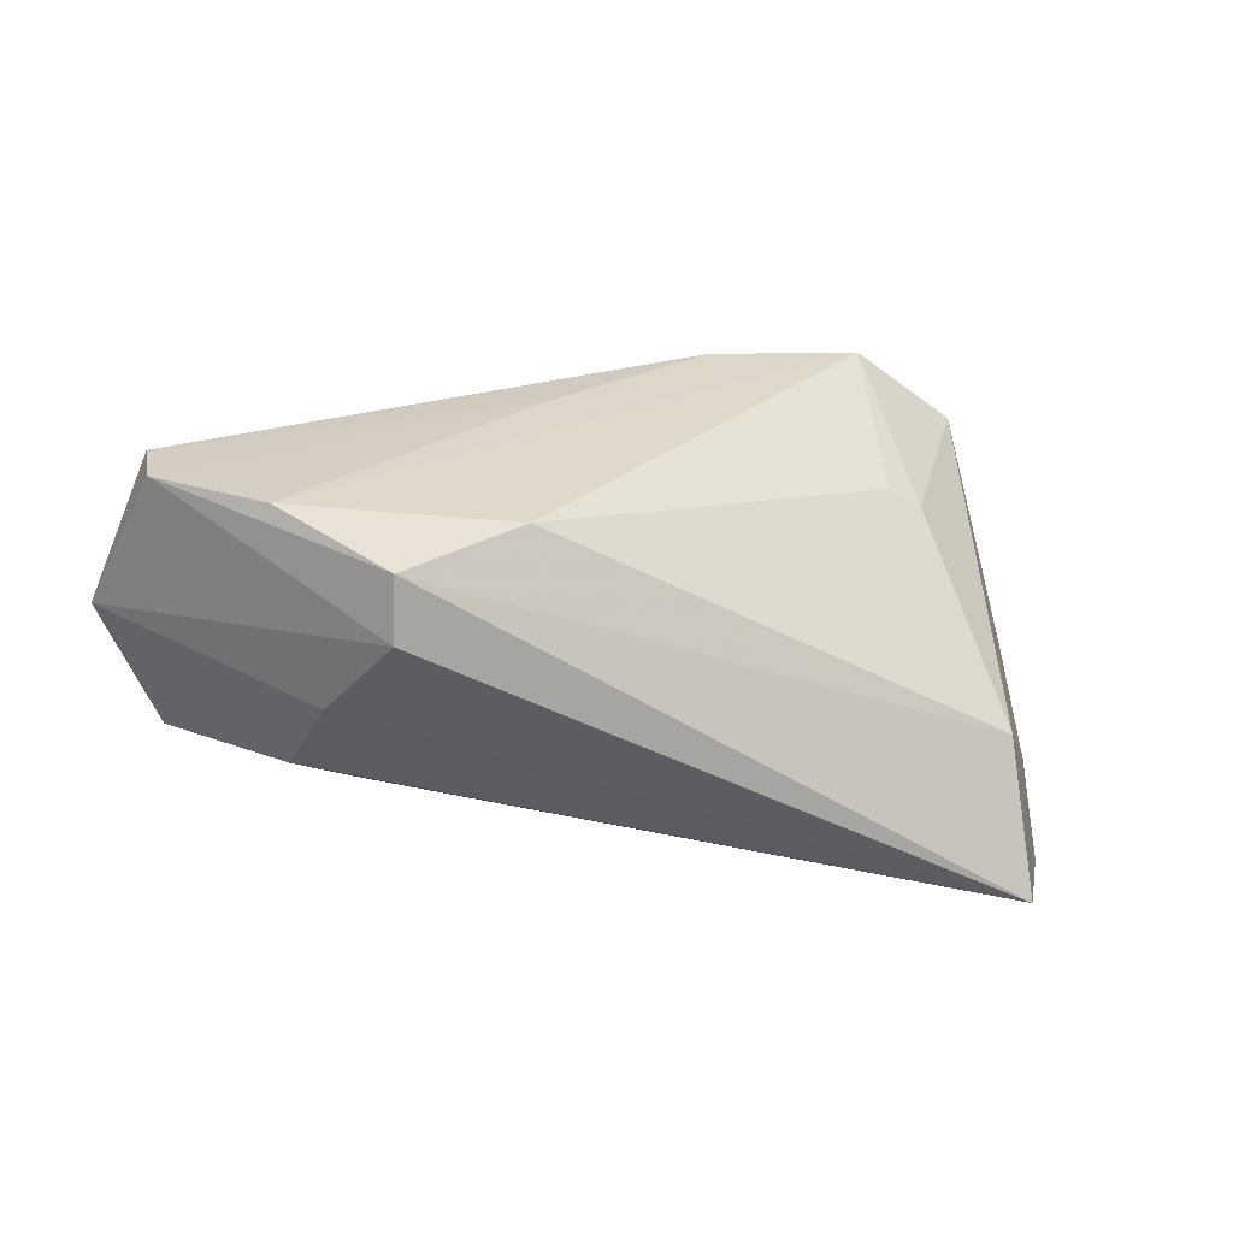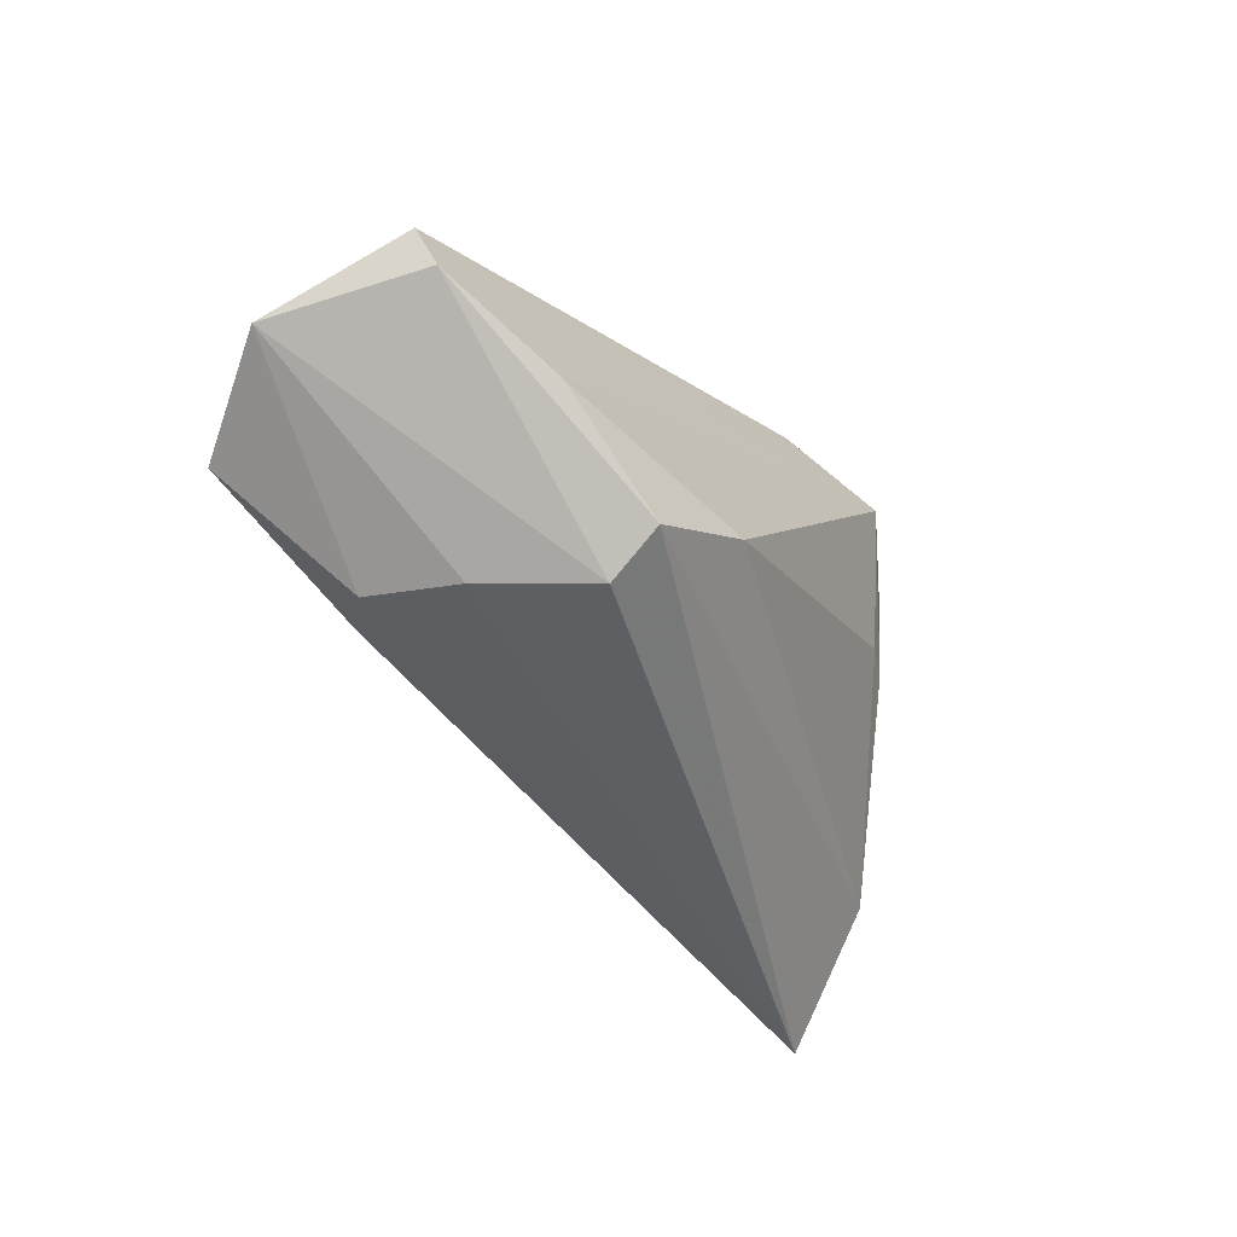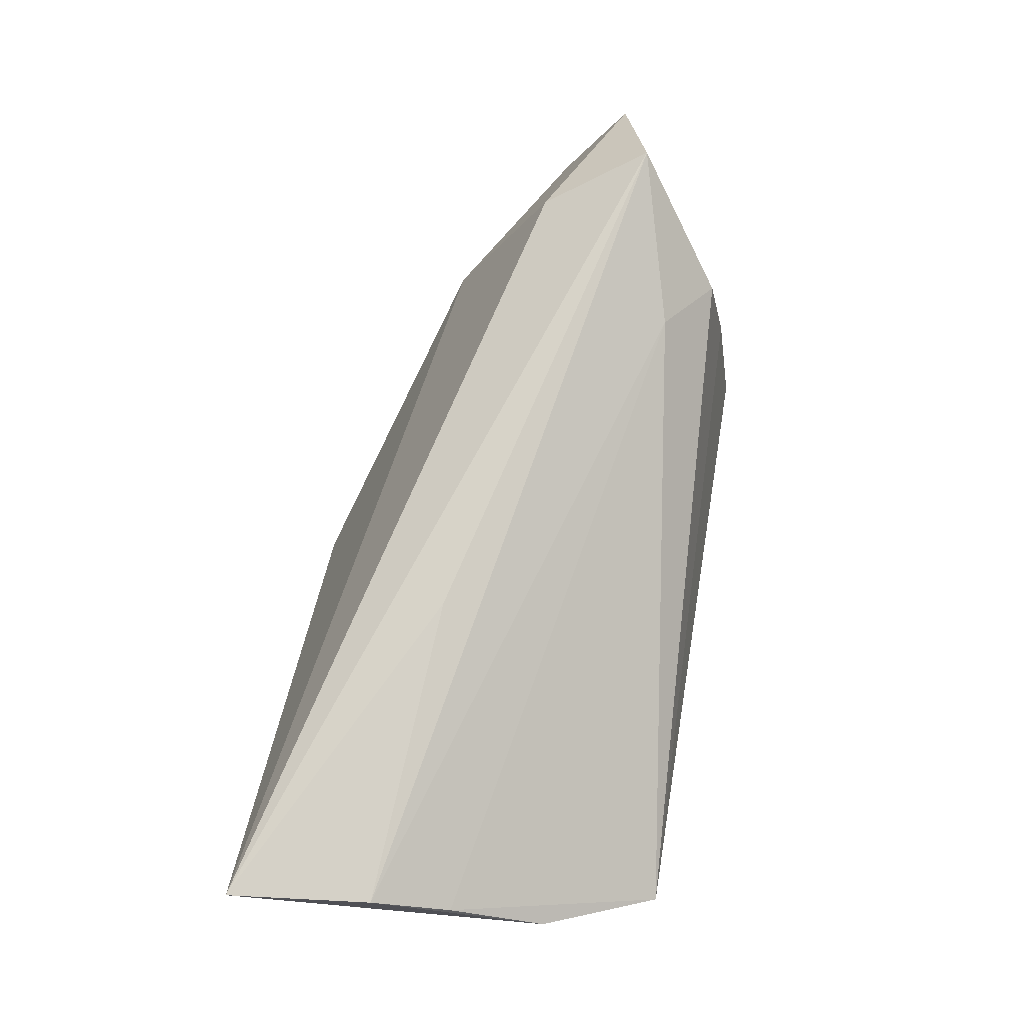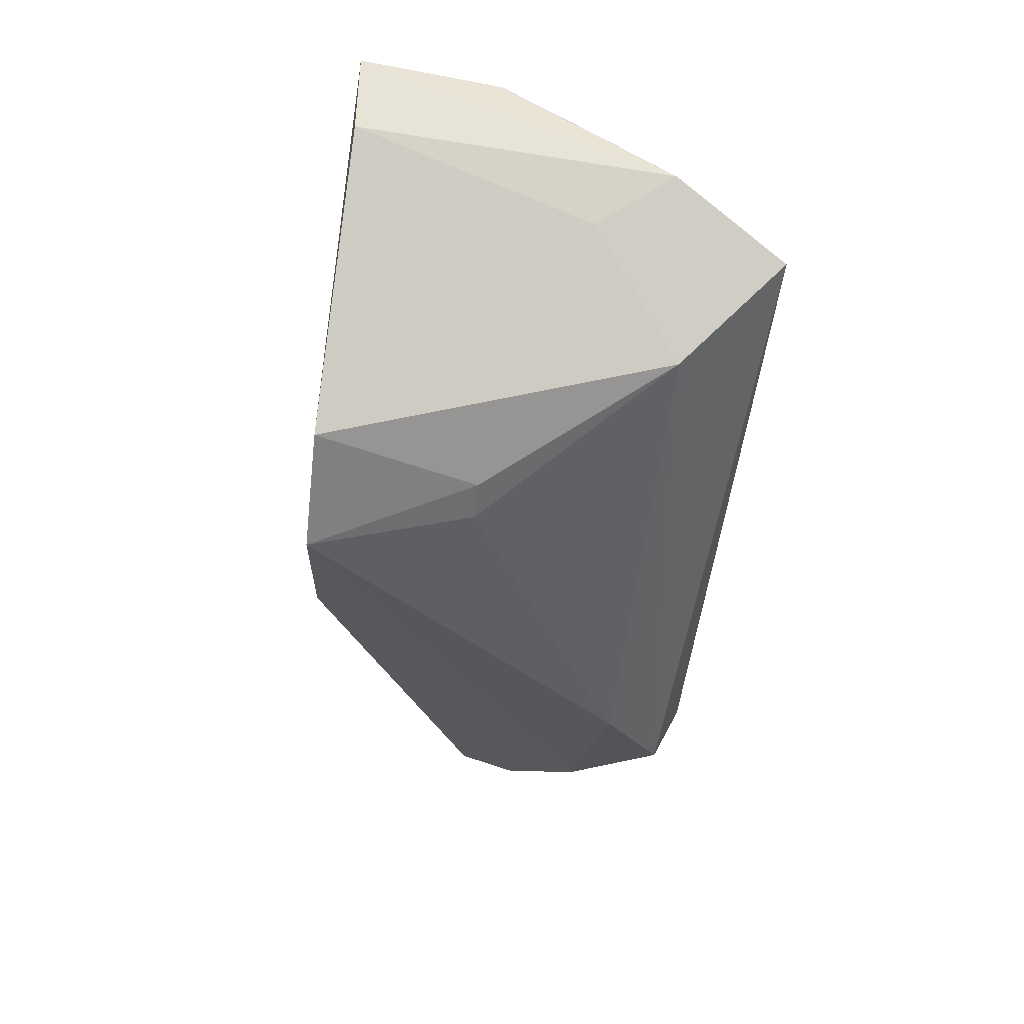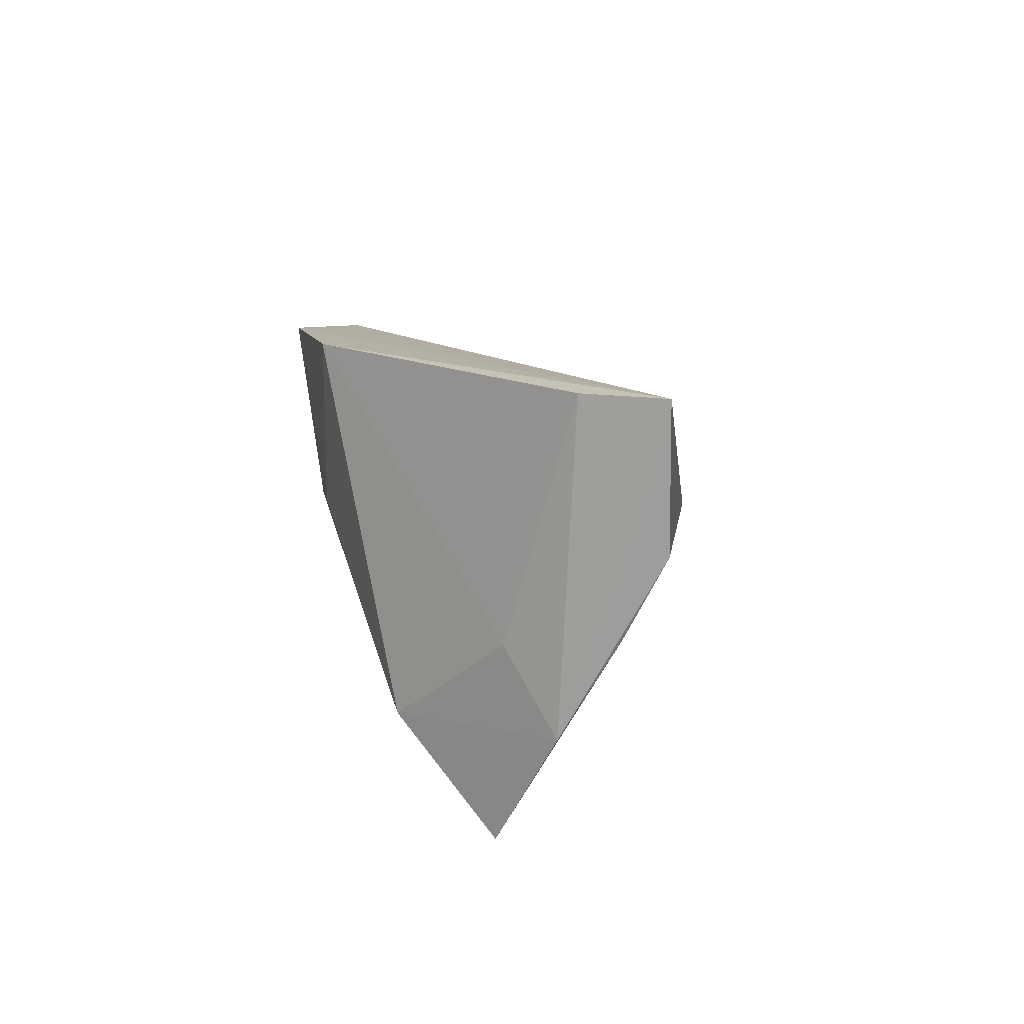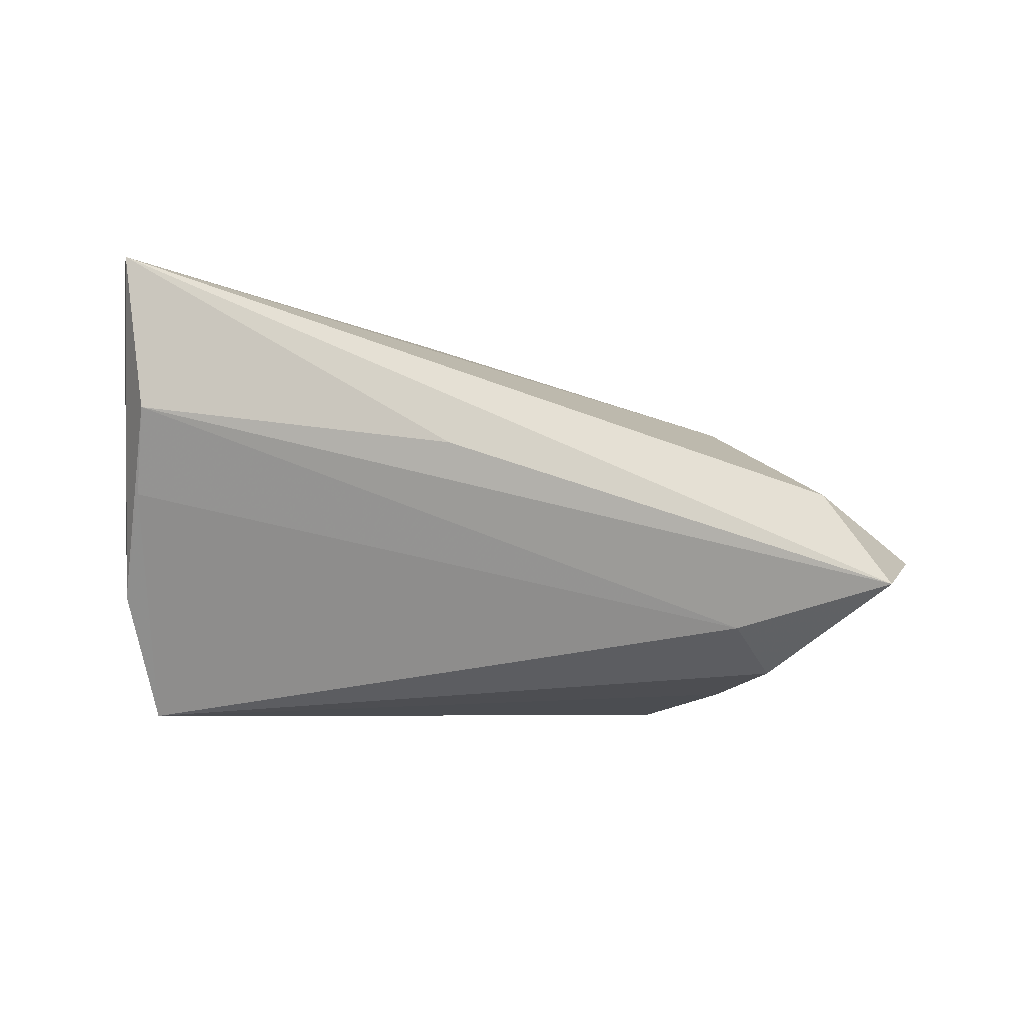
<metadata>
{"format":"obj","ext":"obj","renderer":"f3d","projection":"perspective","resolution":1024,"background":"white","views":[{"elev":-47.3,"azim":164.1,"up":"+Y"},{"elev":-46.7,"azim":120.0,"up":"+Y"},{"elev":78.7,"azim":-80.1,"up":"+Z"},{"elev":-36.2,"azim":-96.8,"up":"+Z"},{"elev":12.5,"azim":-82.9,"up":"+Y"},{"elev":-5.9,"azim":-21.4,"up":"+Y"}]}
</metadata>
<code>
v -0.03265 0.02941 -0.01835
v -0.0454 -0.02771 0.004224
v -0.02189 0.008848 -0.02108
v 0.03284 -0.02771 -0.01519
v 0.04632 0.003386 0.01536
v -0.05117 -0.01305 0.01213
v -0.0006677 0.02777 -0.02072
v -0.01846 0.02953 -0.02467
v 0.06079 -0.00535 -0.01157
v 0.06162 0.002104 -0.008879
v -0.05433 0.02701 0.02453
v -0.01321 0.006715 0.02453
v -0.0482 -0.002964 0.005577
v 0.0478 -0.0134 -0.01835
v -0.02652 0.008915 -0.01955
v 0.06428 -0.005443 0.008531
v 0.0345 -0.02421 -0.02184
v 0.05357 -0.009442 0.0214
v 0.02124 -0.01512 -0.02461
v -0.05211 0.008962 0.02453
v -0.05266 0.02717 0.01432
v 0.03129 -0.0158 0.01738
v 0.03943 -0.0218 0.01085
v 0.04026 0.01454 -0.006913
v 0.01803 0.01369 -0.01941
v 0.0377 -0.02465 -0.001219
v -0.05138 -0.0009325 0.01937
v -0.03947 -0.01449 -0.008507
f 11 8 1
f 28 17 2
f 7 8 11
f 11 24 7
f 10 7 24
f 5 24 11
f 11 18 5
f 5 18 16
f 16 10 5
f 5 10 24
f 16 18 23
f 17 28 19
f 15 1 8
f 15 28 1
f 11 1 21
f 6 20 11
f 11 21 6
f 6 28 2
f 12 18 11
f 11 20 12
f 12 20 18
f 18 20 22
f 2 23 22
f 22 23 18
f 2 17 4
f 14 19 8
f 17 19 14
f 8 19 3
f 3 15 8
f 3 19 28
f 28 15 3
f 1 28 13
f 13 21 1
f 28 6 13
f 13 6 21
f 20 6 27
f 27 22 20
f 27 6 2
f 2 22 27
f 26 23 2
f 2 4 26
f 16 23 26
f 26 4 16
f 7 10 25
f 8 7 25
f 25 14 8
f 9 25 10
f 14 25 9
f 9 10 16
f 16 4 9
f 9 4 17
f 17 14 9

</code>
